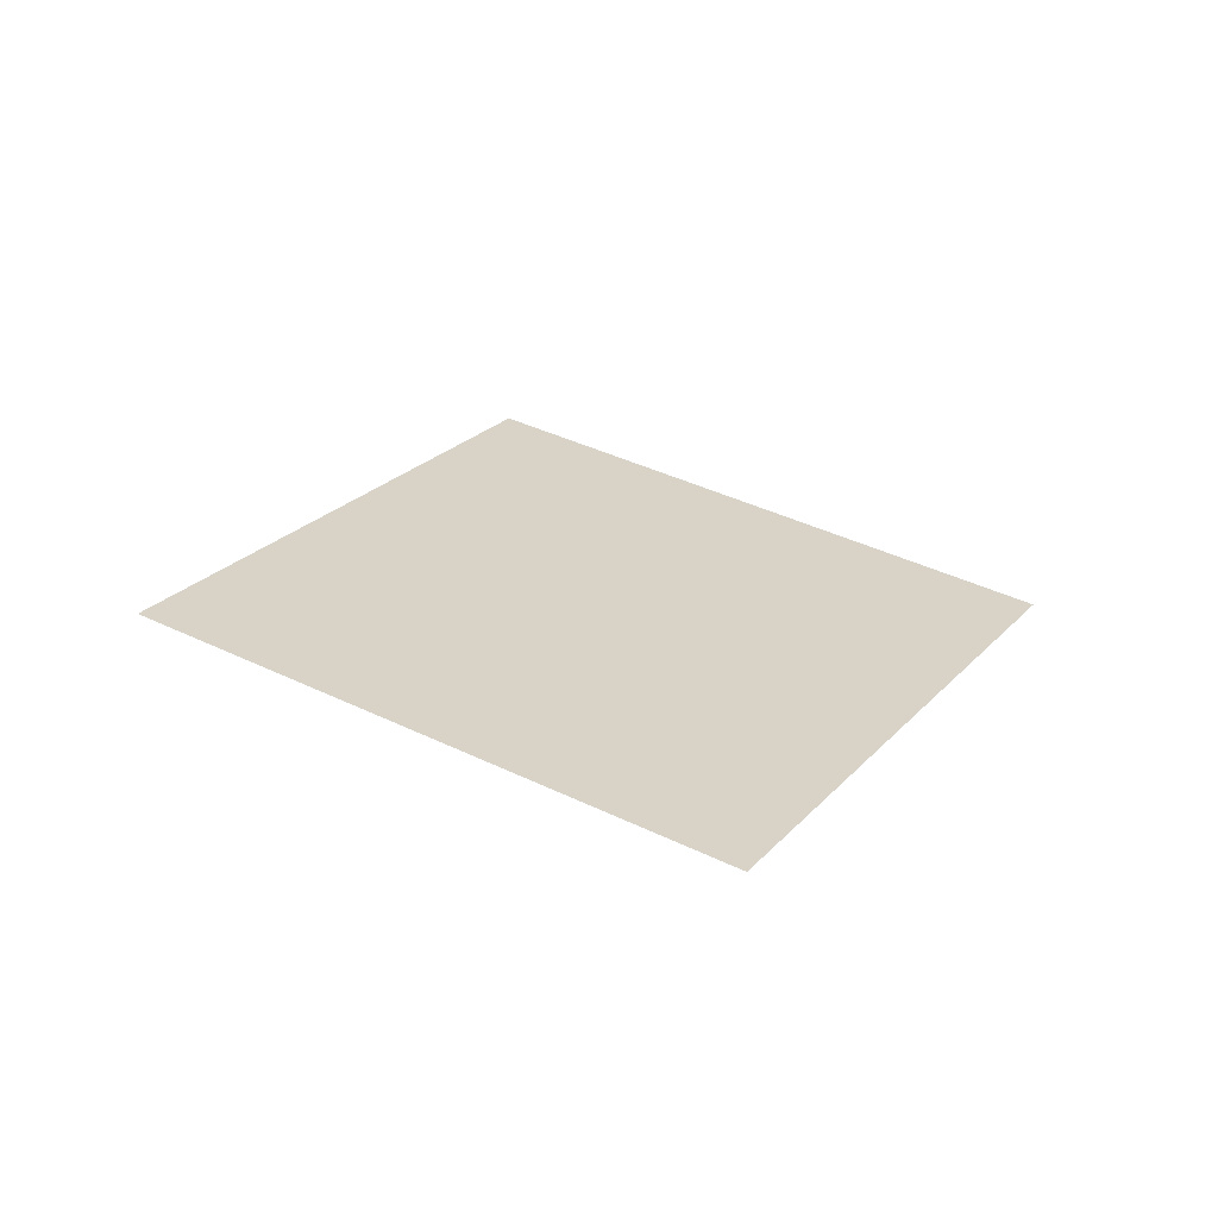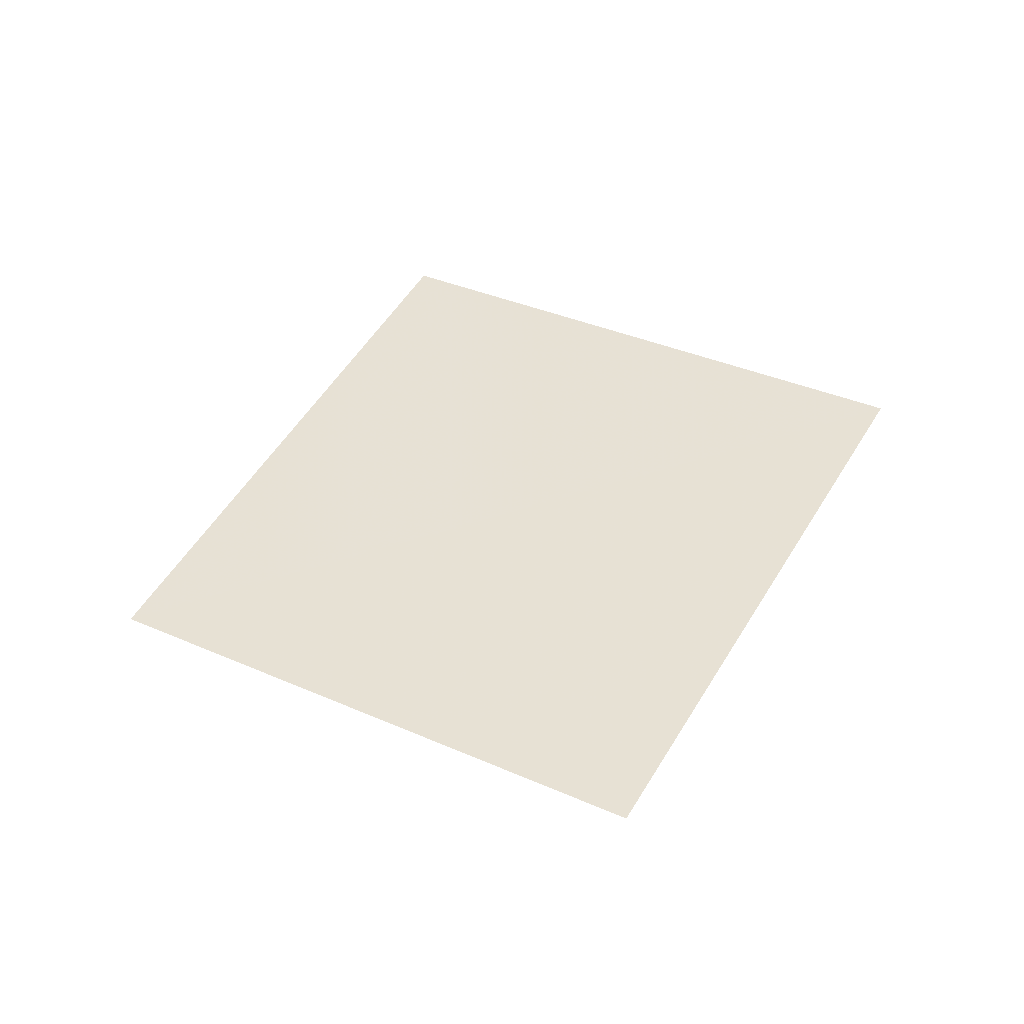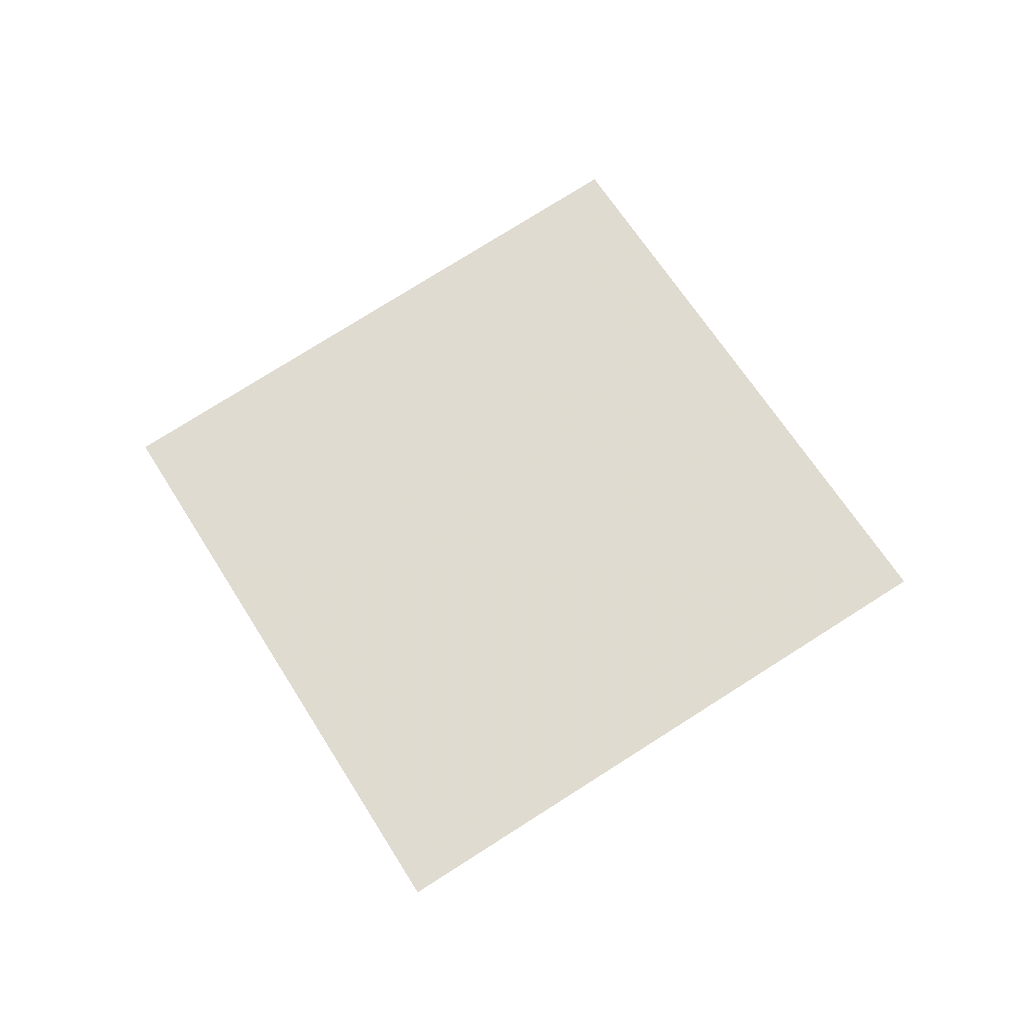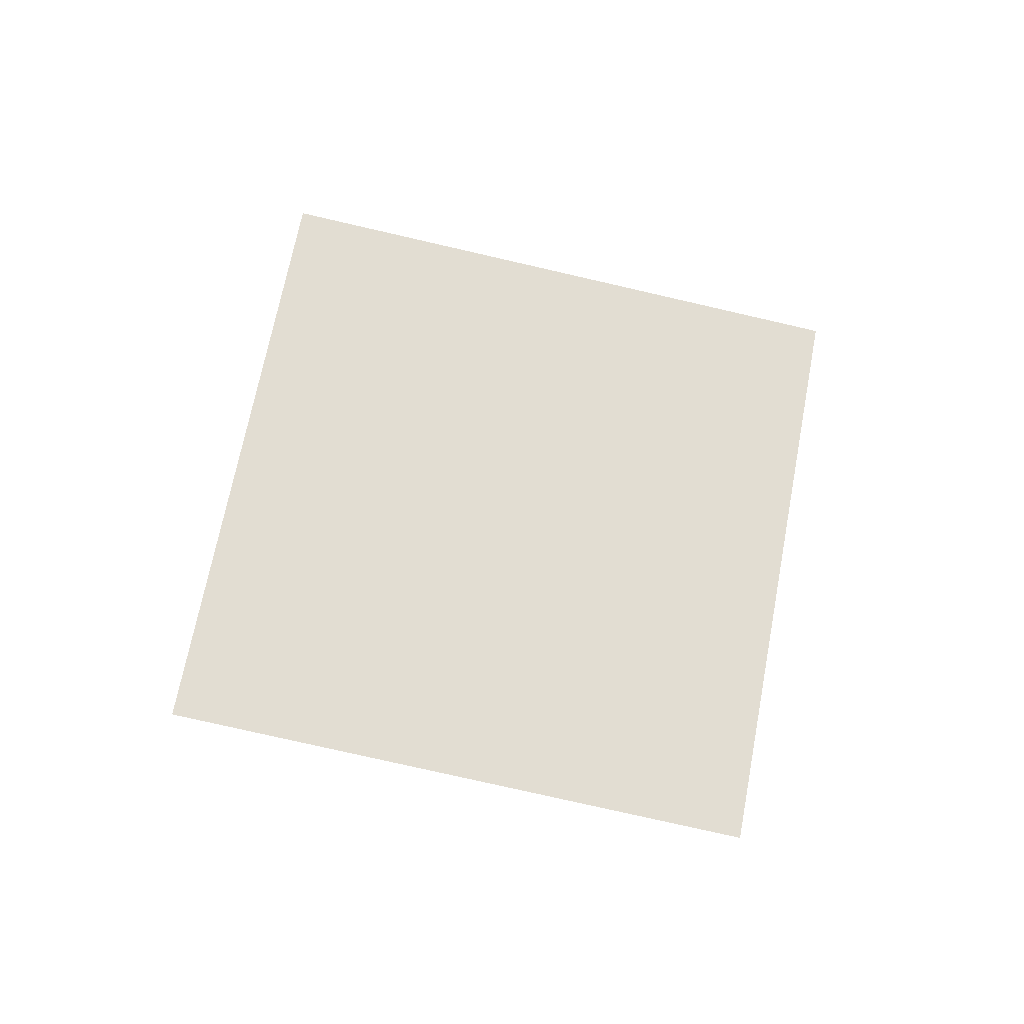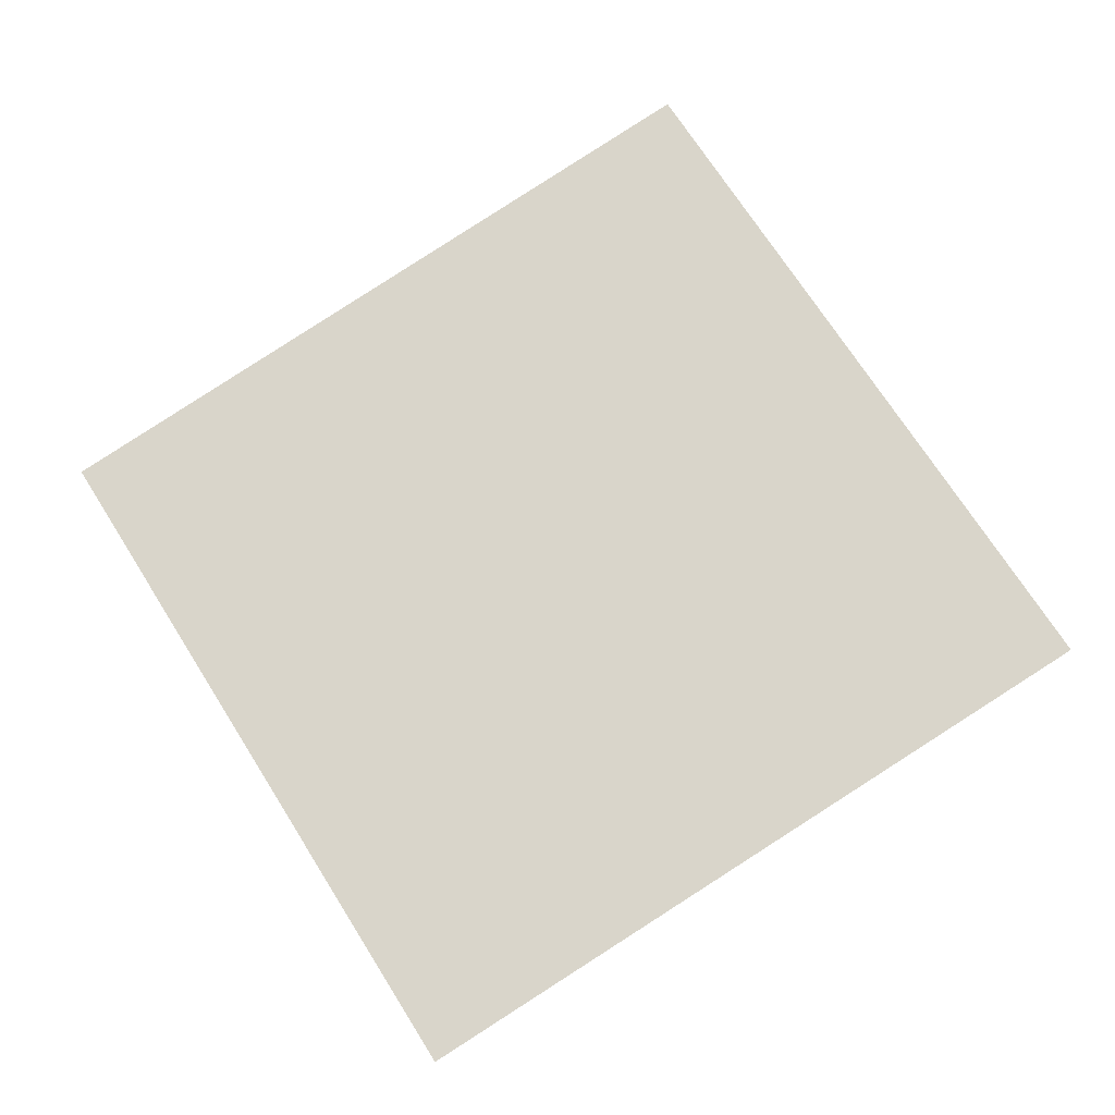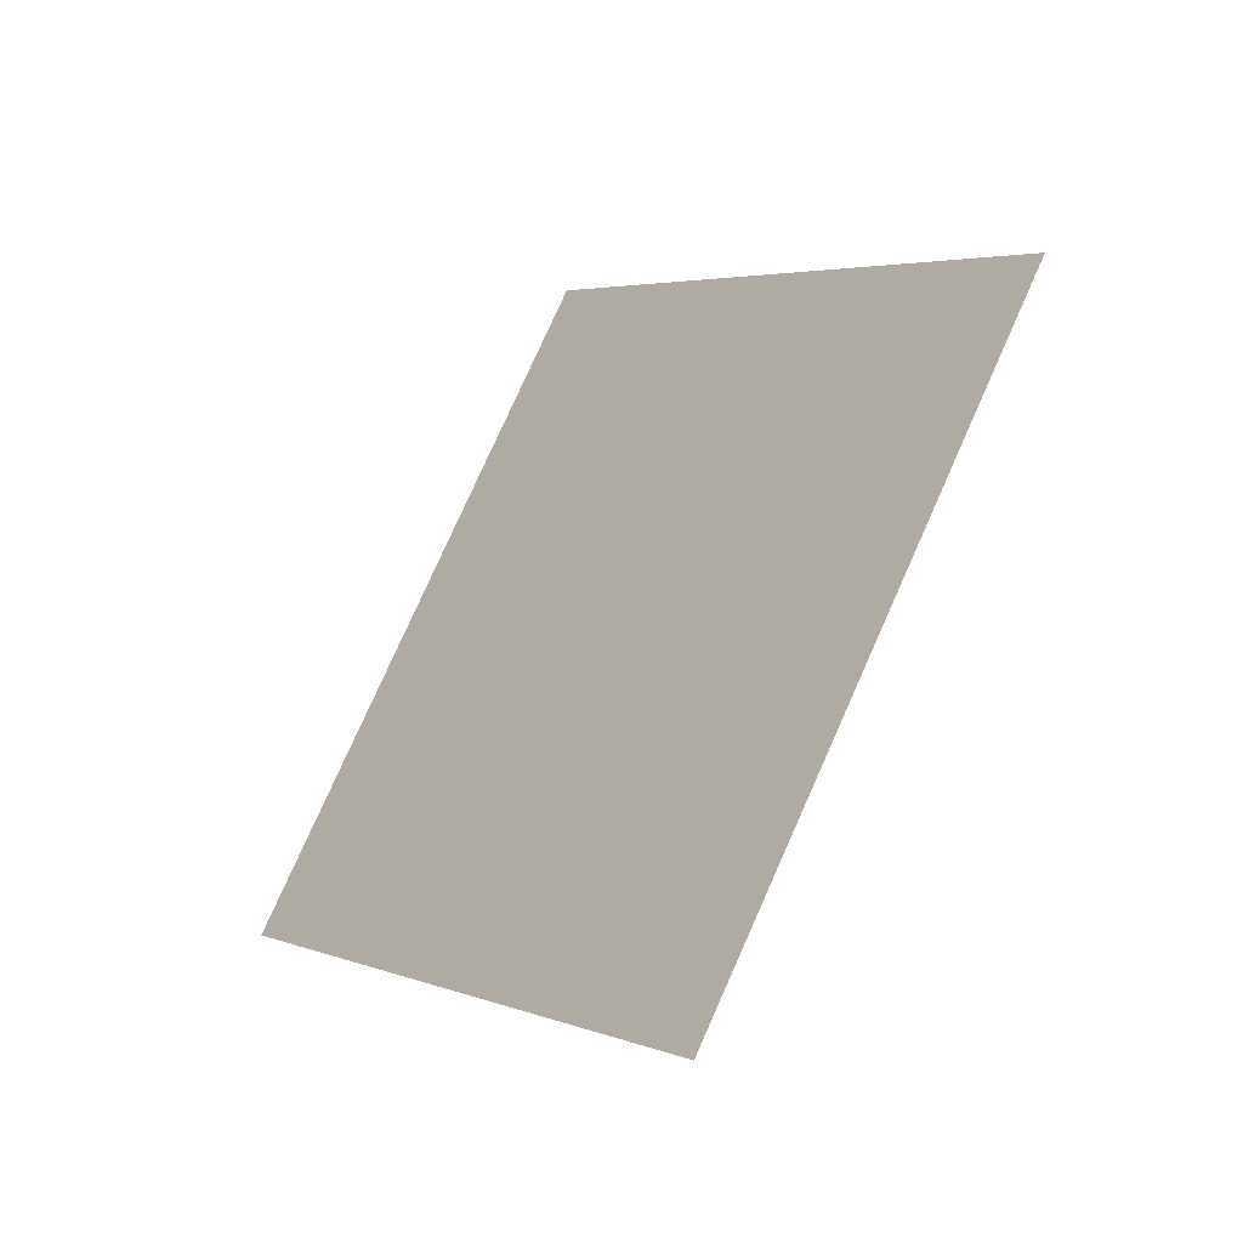
<metadata>
{"format":"obj","ext":"obj","renderer":"f3d","projection":"perspective","resolution":1024,"background":"white","views":[{"elev":26.3,"azim":151.3,"up":"+Y"},{"elev":48.0,"azim":-29.0,"up":"+Y"},{"elev":71.8,"azim":-1.2,"up":"+Y"},{"elev":70.3,"azim":131.8,"up":"+Y"},{"elev":-23.3,"azim":-166.4,"up":"+Z"},{"elev":-35.2,"azim":52.2,"up":"+Z"}]}
</metadata>
<code>
o Plane
v -1.35 6.589 2.287
v -1.345 6.591 2.295
v -1.357 6.589 2.292
v -1.353 6.59 2.3
f 2 1 3
f 2 3 4

</code>
